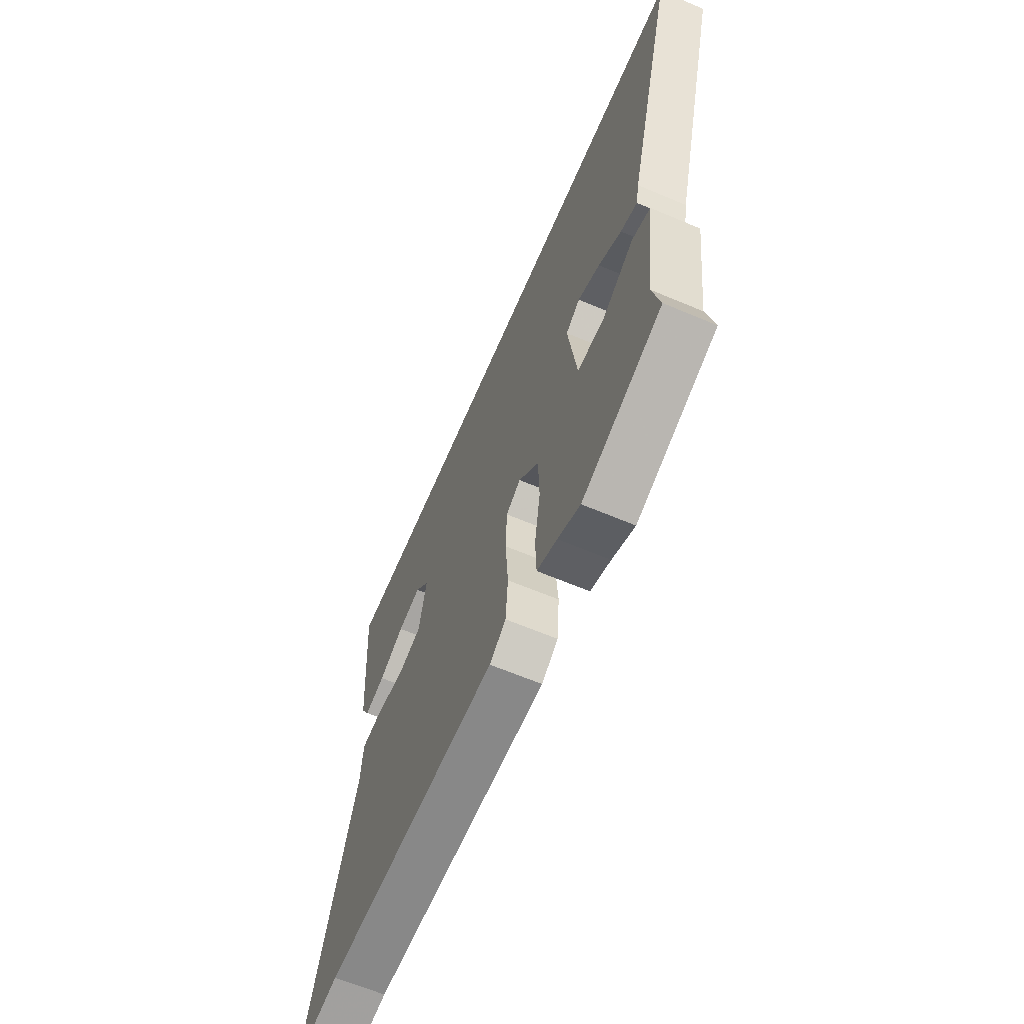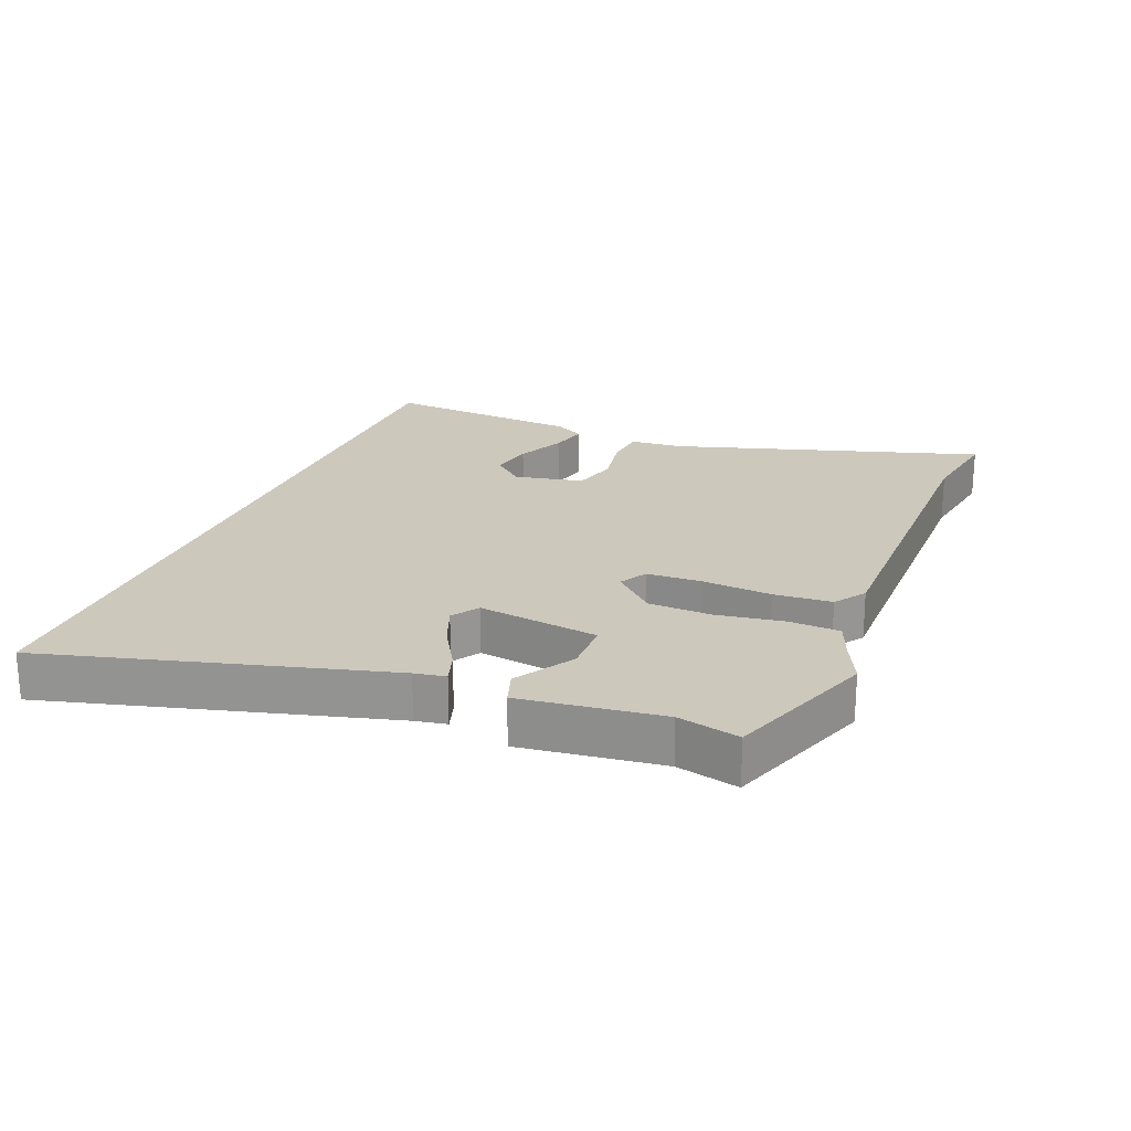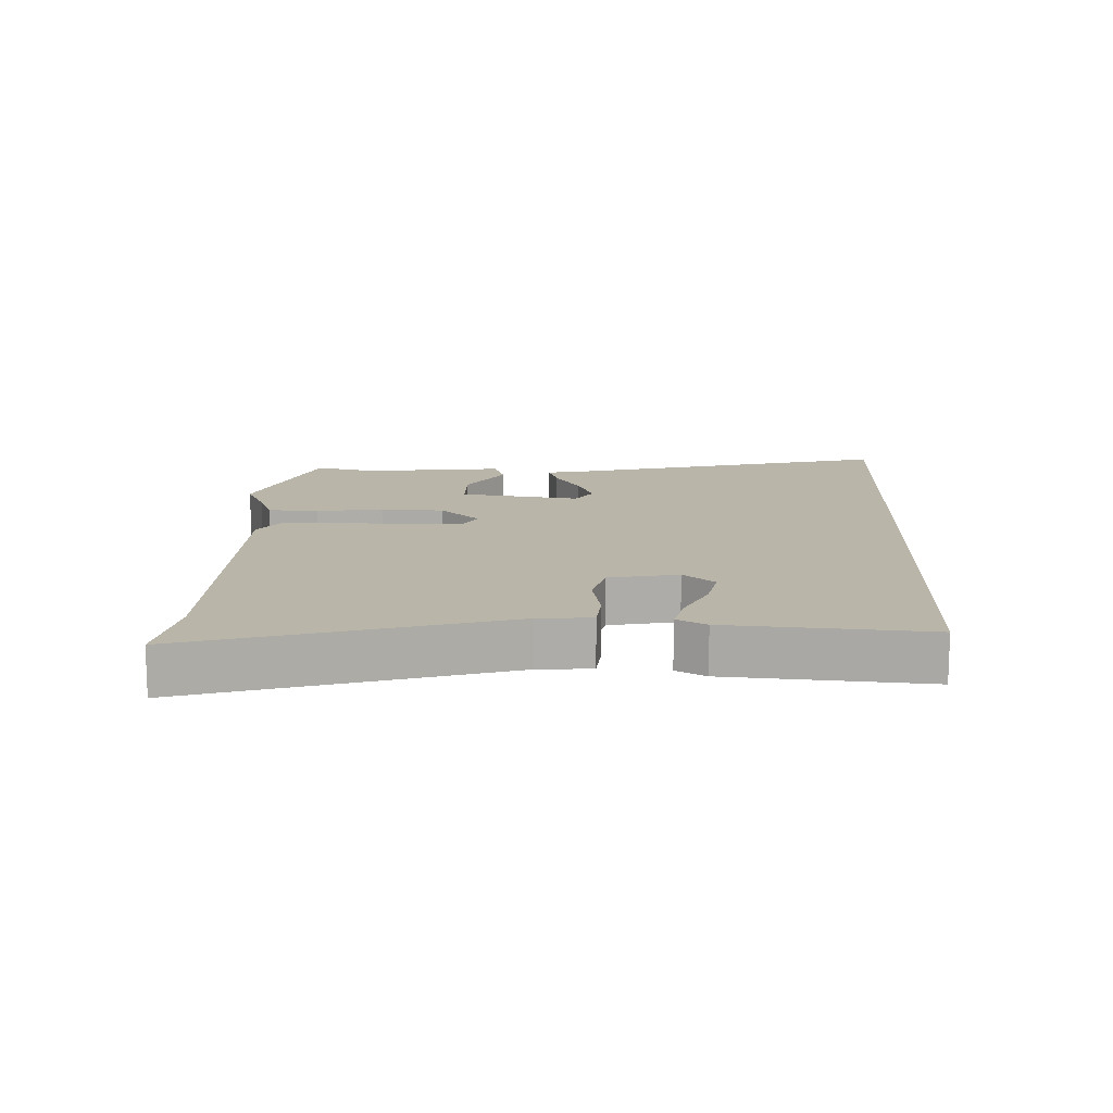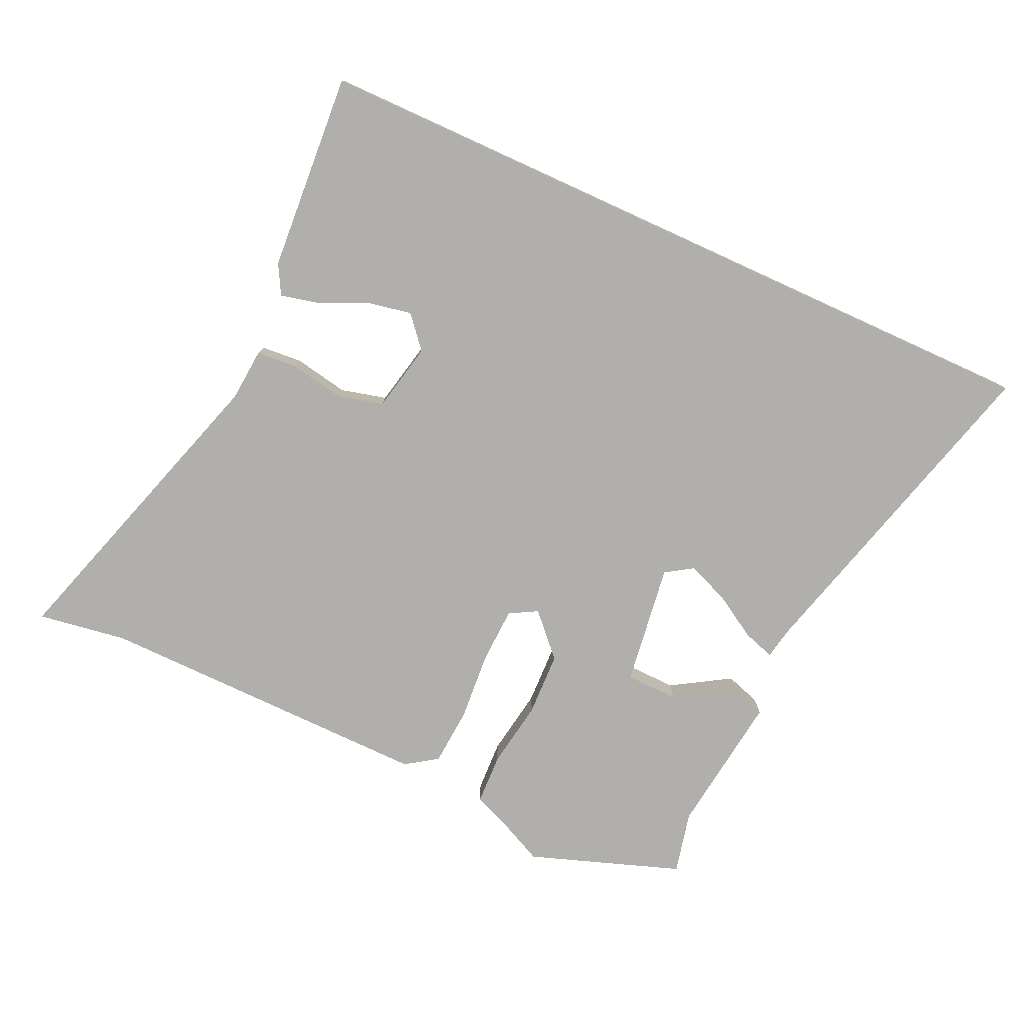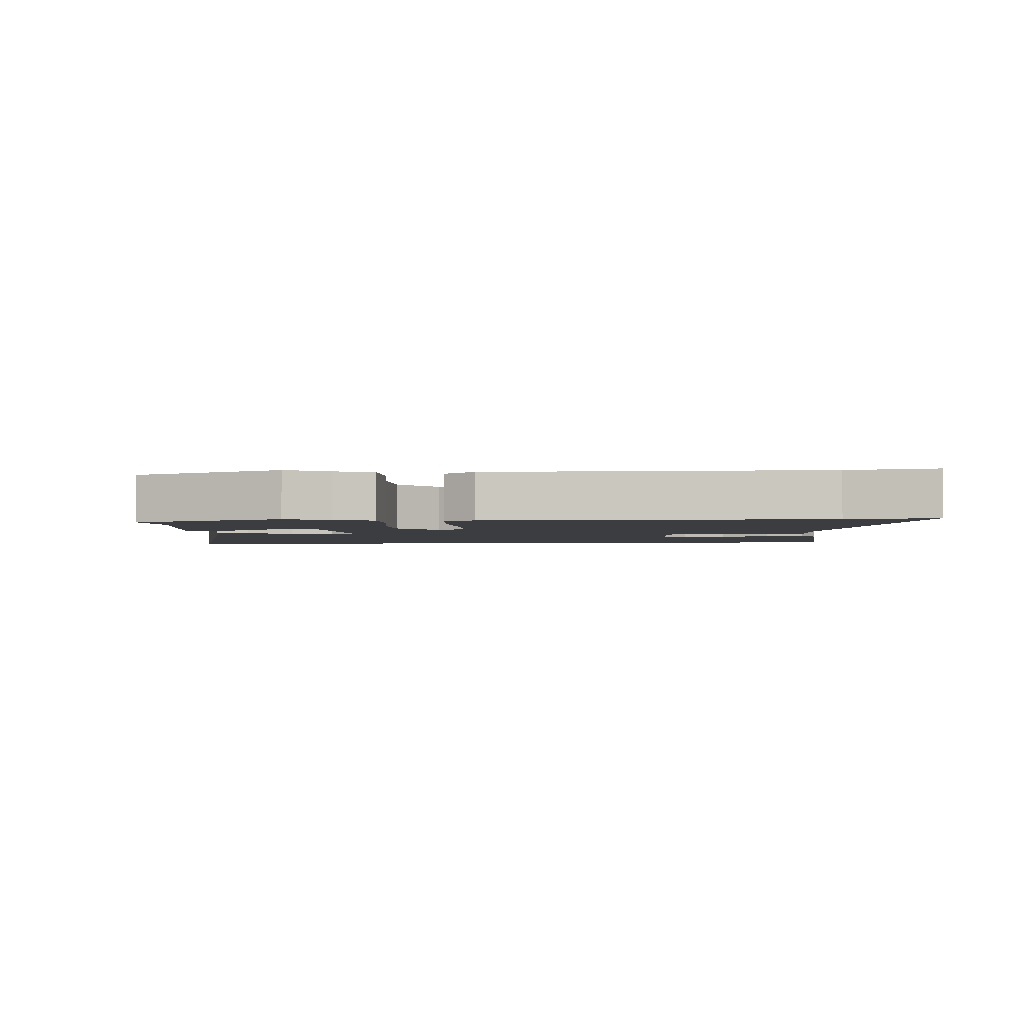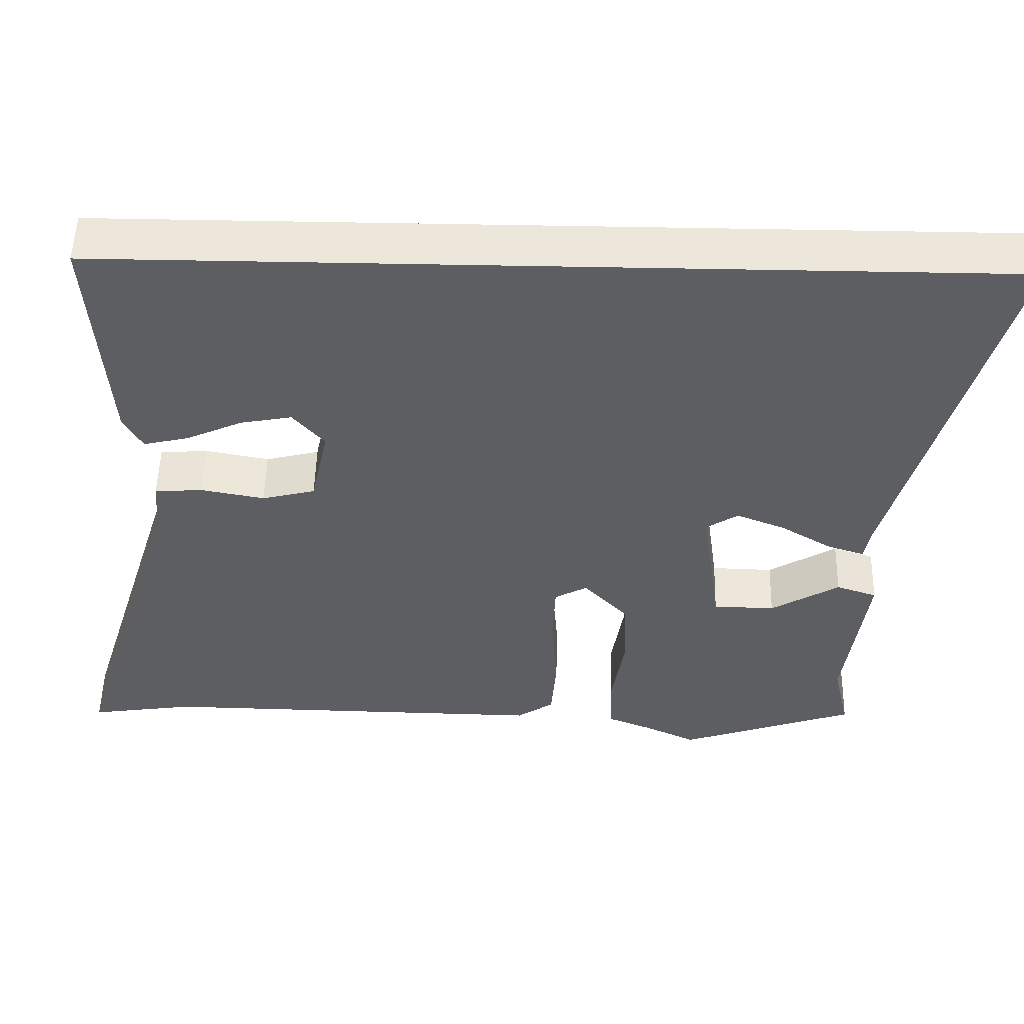
<metadata>
{"format":"obj","ext":"obj","renderer":"f3d","projection":"perspective","resolution":1024,"background":"white","views":[{"elev":-63.6,"azim":66.8,"up":"+Z"},{"elev":22.1,"azim":112.4,"up":"+Y"},{"elev":13.4,"azim":-87.2,"up":"+Y"},{"elev":-78.2,"azim":-24.5,"up":"+Y"},{"elev":-2.8,"azim":-175.1,"up":"+Y"},{"elev":51.9,"azim":1.3,"up":"+Z"}]}
</metadata>
<code>
v 0.679 0.07 0.5
v 0.535 0.07 -0.022
v 0.526 0.07 -0.07
v 0.477 0.07 -0.054
v 0.409 0.07 -0.013
v 0.344 0.07 0.013
v 0.302 0.07 -0.014
v 0.328 0.07 -0.203
v 0.41 0.07 -0.205
v 0.501 0.07 -0.15
v 0.555 0.07 -0.168
v 0.526 0.07 -0.387
v 0.548 0.07 -0.483
v 0.313 0.07 -0.565
v 0.246 0.07 -0.533
v 0.186 0.07 -0.509
v 0.183 0.07 -0.43
v 0.2 0.07 -0.326
v 0.197 0.07 -0.227
v 0.137 0.07 -0.163
v 0.094 0.07 -0.187
v 0.09 0.07 -0.273
v 0.098 0.07 -0.381
v 0.091 0.07 -0.471
v 0.042 0.07 -0.504
v -0.482 0.07 -0.497
v -0.62 0.07 -0.518
v -0.469 0.07 -0.038
v -0.462 0.07 0.044
v -0.399 0.07 0.049
v -0.314 0.07 0.033
v -0.243 0.07 0.051
v -0.22 0.07 0.158
v -0.262 0.07 0.207
v -0.33 0.07 0.194
v -0.405 0.07 0.16
v -0.465 0.07 0.146
v -0.49 0.07 0.192
v -0.511 0.07 0.5
v 0.679 0 0.5
v 0.535 0 -0.022
v 0.526 0 -0.07
v 0.477 0 -0.054
v 0.409 0 -0.013
v 0.344 0 0.013
v 0.302 0 -0.014
v 0.328 0 -0.203
v 0.41 0 -0.205
v 0.501 0 -0.15
v 0.555 0 -0.168
v 0.526 0 -0.387
v 0.548 0 -0.483
v 0.313 0 -0.565
v 0.246 0 -0.533
v 0.186 0 -0.509
v 0.183 0 -0.43
v 0.2 0 -0.326
v 0.197 0 -0.227
v 0.137 0 -0.163
v 0.094 0 -0.187
v 0.09 0 -0.273
v 0.098 0 -0.381
v 0.091 0 -0.471
v 0.042 0 -0.504
v -0.482 0 -0.497
v -0.62 0 -0.518
v -0.469 0 -0.038
v -0.462 0 0.044
v -0.399 0 0.049
v -0.314 0 0.033
v -0.243 0 0.051
v -0.22 0 0.158
v -0.262 0 0.207
v -0.33 0 0.194
v -0.405 0 0.16
v -0.465 0 0.146
v -0.49 0 0.192
v -0.511 0 0.5
f 37 38 39
f 36 37 39
f 35 36 39
f 34 35 39 1
f 33 34 1 2
f 28 29 30 31
f 28 31 32
f 27 28 32
f 26 27 32
f 25 26 32
f 24 25 32
f 23 24 32
f 22 23 32
f 21 22 32 33
f 15 16 17 18
f 15 18 19
f 14 15 19
f 13 14 19
f 12 13 19
f 9 10 11 12
f 8 9 12 19
f 7 8 19 20
f 2 3 4 5
f 2 5 6
f 33 2 6
f 7 20 21 33
f 6 7 33
f 78 77 76
f 78 76 75
f 78 75 74
f 40 78 74 73
f 41 40 73 72
f 70 69 68 67
f 71 70 67
f 71 67 66
f 71 66 65
f 71 65 64
f 71 64 63
f 71 63 62
f 71 62 61
f 72 71 61 60
f 57 56 55 54
f 58 57 54
f 58 54 53
f 58 53 52
f 58 52 51
f 51 50 49 48
f 58 51 48 47
f 59 58 47 46
f 44 43 42 41
f 45 44 41
f 45 41 72
f 72 60 59 46
f 72 46 45
f 1 40 41 2
f 2 41 42 3
f 3 42 43 4
f 4 43 44 5
f 5 44 45 6
f 6 45 46 7
f 7 46 47 8
f 8 47 48 9
f 9 48 49 10
f 10 49 50 11
f 11 50 51 12
f 12 51 52 13
f 13 52 53 14
f 14 53 54 15
f 15 54 55 16
f 16 55 56 17
f 17 56 57 18
f 18 57 58 19
f 19 58 59 20
f 20 59 60 21
f 21 60 61 22
f 22 61 62 23
f 23 62 63 24
f 24 63 64 25
f 25 64 65 26
f 26 65 66 27
f 27 66 67 28
f 28 67 68 29
f 29 68 69 30
f 30 69 70 31
f 31 70 71 32
f 32 71 72 33
f 33 72 73 34
f 34 73 74 35
f 35 74 75 36
f 36 75 76 37
f 37 76 77 38
f 38 77 78 39
f 39 78 40 1

</code>
